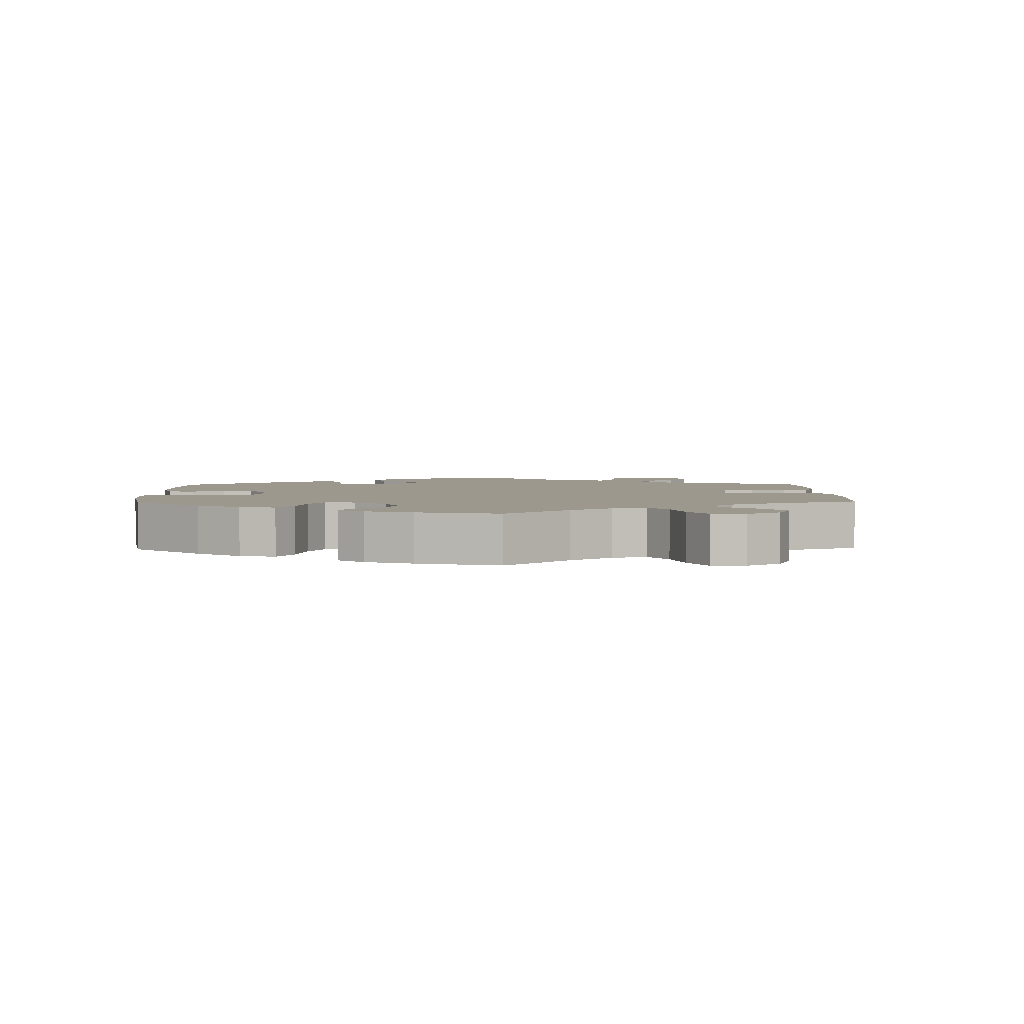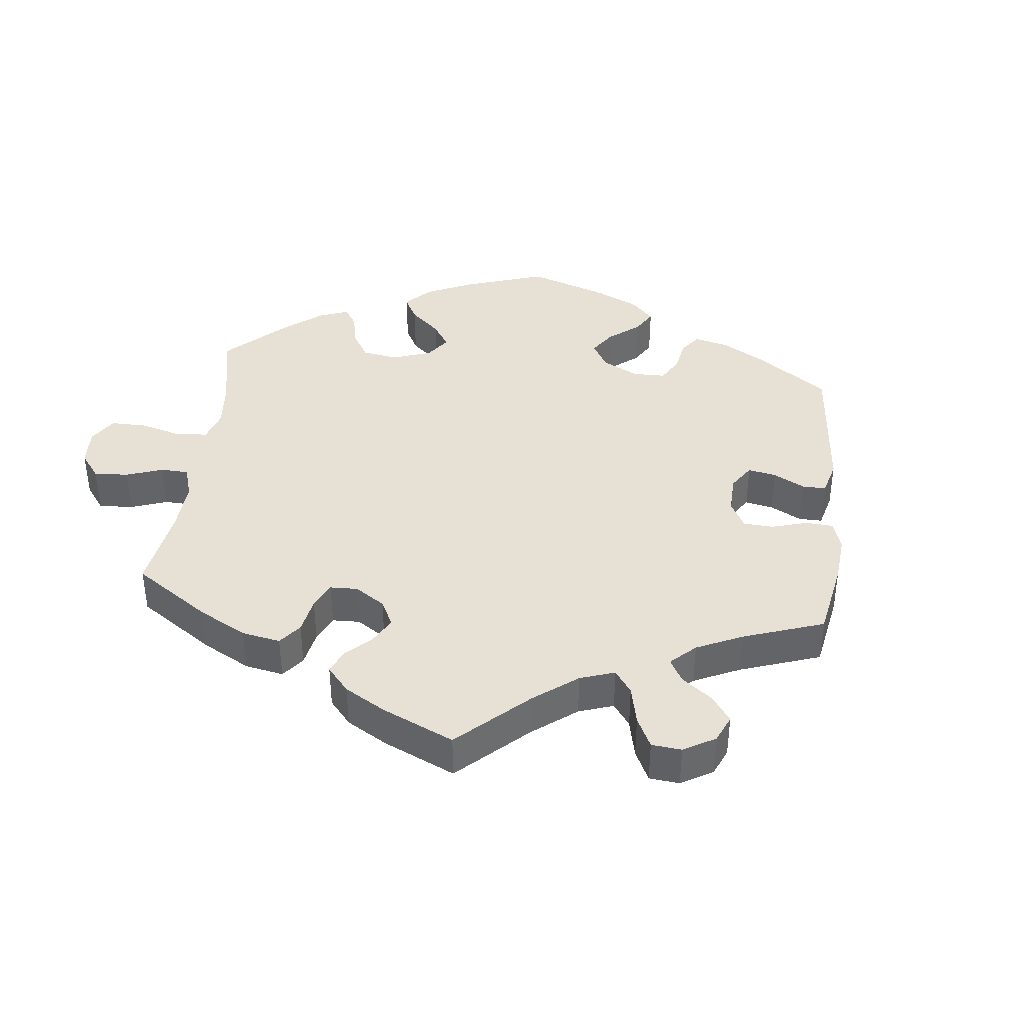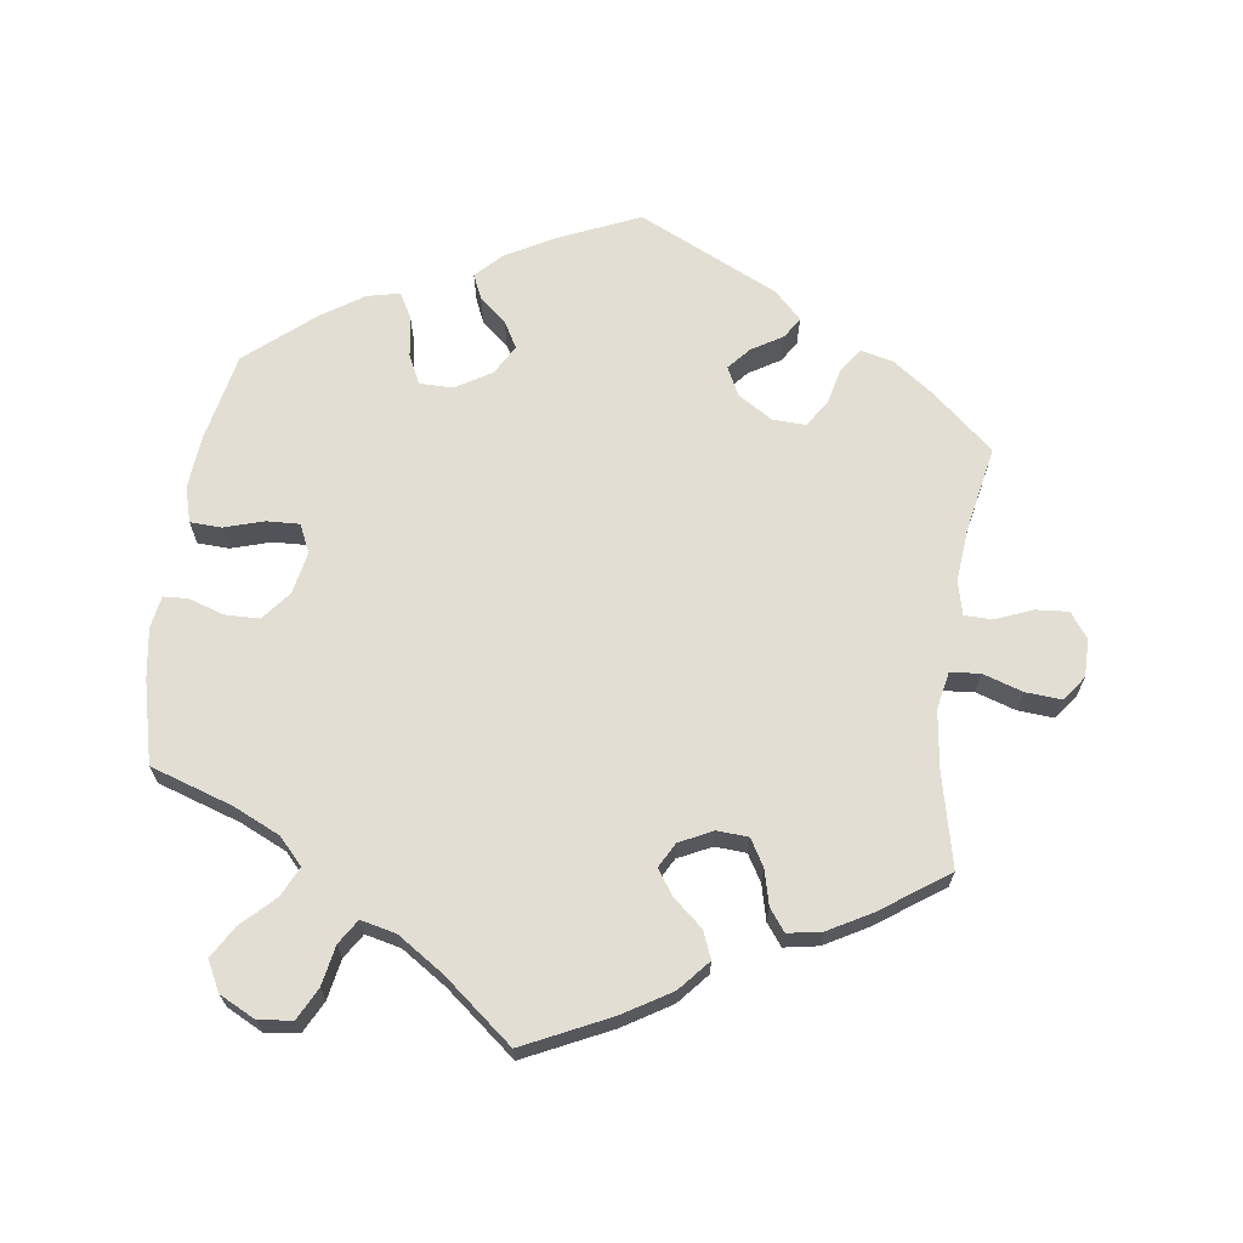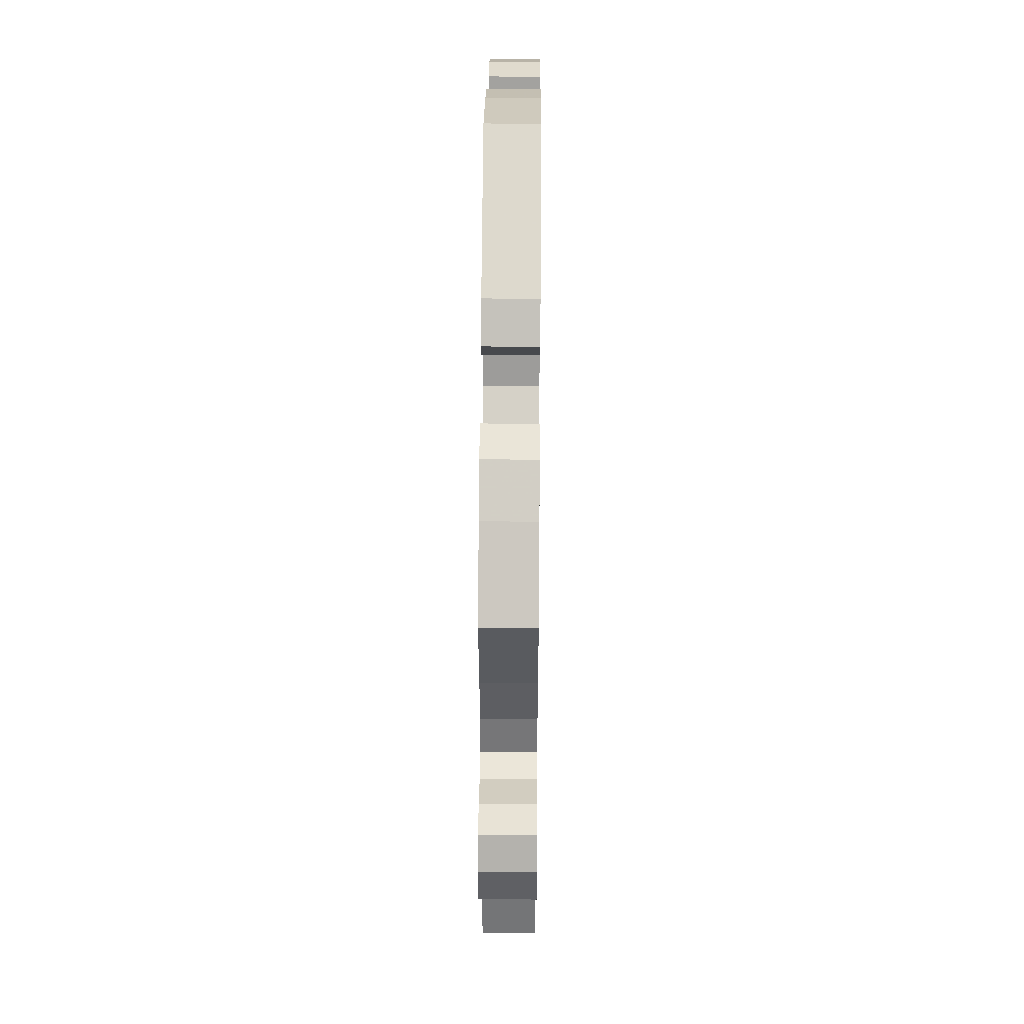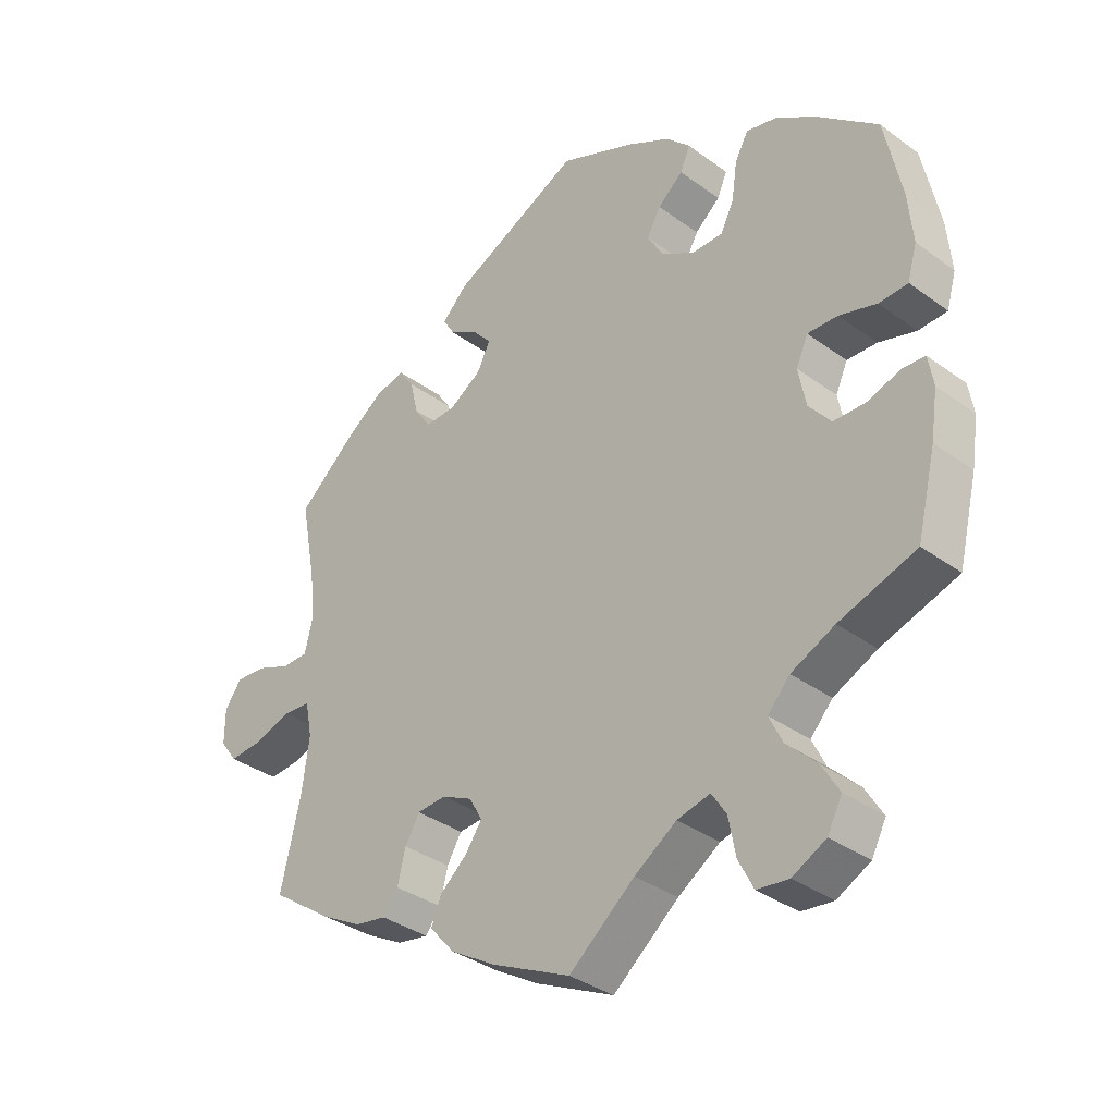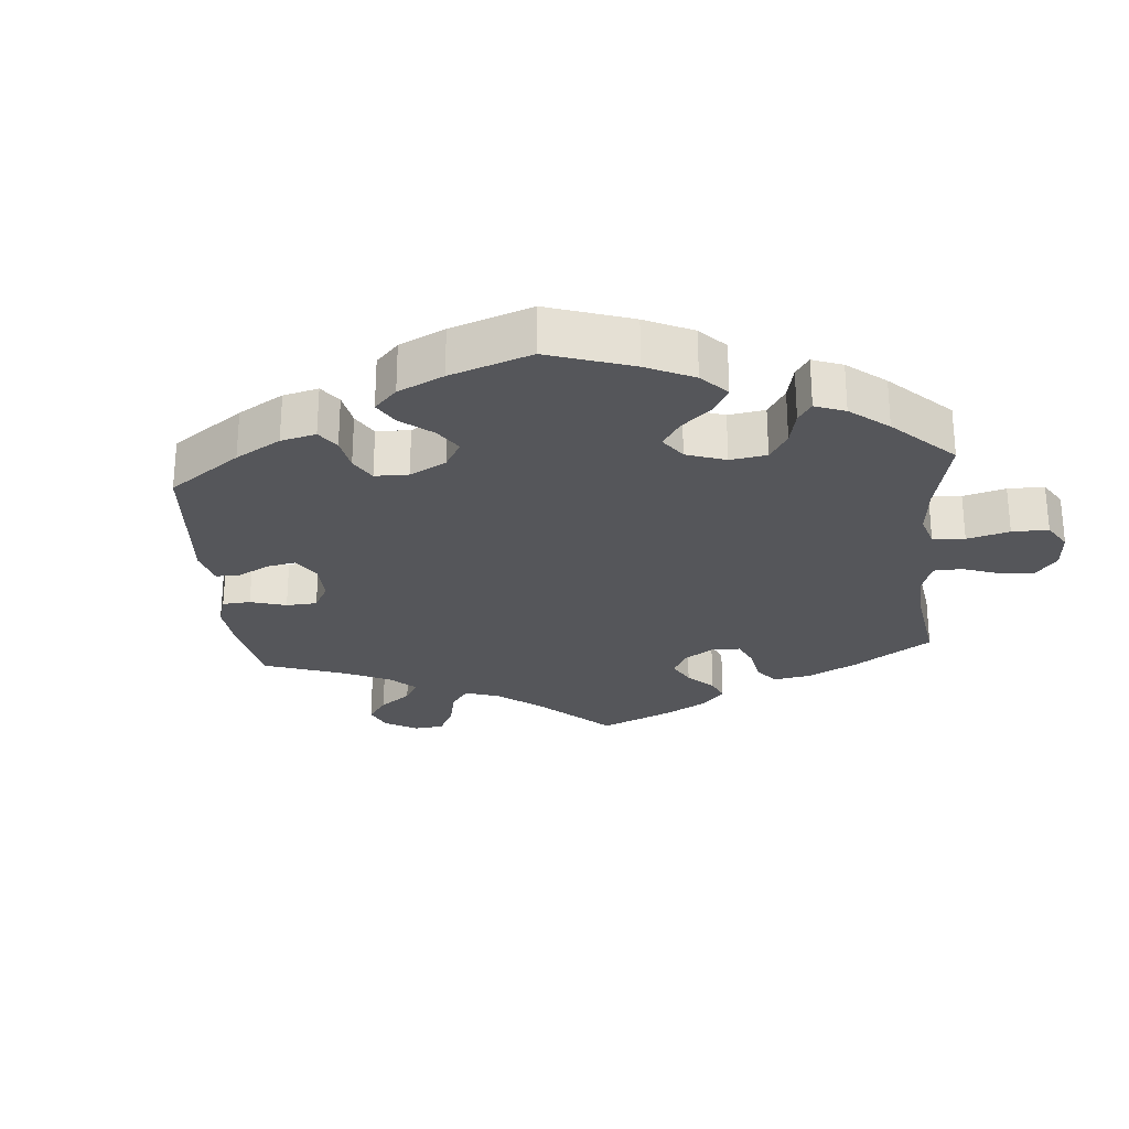
<metadata>
{"format":"obj","ext":"obj","renderer":"f3d","projection":"perspective","resolution":1024,"background":"white","views":[{"elev":3.2,"azim":118.4,"up":"+Y"},{"elev":39.3,"azim":-113.7,"up":"+Y"},{"elev":67.3,"azim":-172.2,"up":"+Y"},{"elev":46.5,"azim":-89.5,"up":"+Z"},{"elev":-35.4,"azim":46.1,"up":"+Z"},{"elev":-26.0,"azim":65.0,"up":"+Y"}]}
</metadata>
<code>
v -0.225 0.07 0.316
v -0.274 0.07 0.314
v -0.247 0.07 0.482
v 0.277 0.07 0.305
v -0.326 0.07 -0.423
v -0.151 0.07 -0.358
v -0.266 0.07 -0.3
v -0.512 0.07 0.181
v 0.346 0.07 -0.382
v 0.451 0.07 0.064
v 0.407 0.07 -0.557
v 0 0.07 -0.62
v -0.376 0.07 -0.414
v -0.197 0.07 -0.517
v 0.171 0.07 -0.492
v 0.15 0.07 0.381
v 0.228 0.07 0.49
v -0.22 0.07 -0.297
v 0.121 0.07 0.567
v 0.51 0.07 0.046
v -0.608 0.07 -0.047
v -0.517 0.07 0.054
v 0.19 0.07 0.529
v -0.661 0.07 -0.051
v -0.494 0.07 -0.087
v -0.174 0.07 0.348
v 0.331 0.07 -0.628
v 0.564 0.07 0.179
v -0.439 0.07 -0.379
v -0.182 0.07 0.423
v 0 0.07 0.62
v -0.537 0.07 -0.31
v -0.661 0.07 0.079
v 0.257 0.07 -0.575
v 0.298 0.07 0.348
v 0.578 0.07 -0.115
v -0.385 0.07 0.432
v 0.57 0.07 -0.067
v -0.3 0.07 0.353
v -0.337 0.07 0.443
v 0.439 0.07 0.393
v -0.558 0.07 0.053
v 0.482 0.07 -0.082
v -0.228 0.07 0.451
v 0.571 0.07 0.1
v -0.549 0.07 -0.028
v -0.22 0.07 -0.432
v -0.612 0.07 0.075
v 0.311 0.07 -0.42
v 0.376 0.07 0.435
v 0.567 0.07 -0.188
v 0.172 0.07 0.42
v -0.688 0.07 -0.014
v 0.281 0.07 -0.622
v 0.328 0.07 0.446
v 0.332 0.07 -0.464
v 0.104 0.07 -0.536
v 0.534 0.07 -0.065
v -0.177 0.07 -0.395
v -0.688 0.07 0.042
v 0.403 0.07 0.066
v -0.126 0.07 -0.56
v 0.556 0.07 0.048
v -0.207 0.07 0.522
v 0.537 0.07 0.31
v 0.537 0.07 -0.31
v -0.289 0.07 -0.339
v 0.223 0.07 -0.48
v 0.431 0.07 -0.081
v 0.379 0.07 -0.51
v 0.384 0.07 -0.601
v -0.302 0.07 -0.391
v -0.444 0.07 0.39
v 0.307 0.07 0.408
v 0.384 0.07 0.024
v 0.228 0.07 0.305
v -0.153 0.07 0.39
v -0.171 0.07 -0.321
v -0.505 0.07 -0.032
v -0.236 0.07 -0.472
v -0.537 0.07 0.31
v 0.396 0.07 -0.038
v 0.246 0.07 -0.516
v -0.313 0.07 0.408
v 0.415 0.07 -0.35
v 0.212 0.07 0.454
v 0.175 0.07 0.337
v -0.505 0.07 -0.171
v -0.505 0.07 0.104
v -0.225 -0 0.316
v -0.274 -0 0.314
v -0.247 -0 0.482
v 0.277 -0 0.305
v -0.326 -0 -0.423
v -0.151 -0 -0.358
v -0.266 -0 -0.3
v -0.512 -0 0.181
v 0.346 -0 -0.382
v 0.451 -0 0.064
v 0.407 -0 -0.557
v 0 -0 -0.62
v -0.376 -0 -0.414
v -0.197 -0 -0.517
v 0.171 -0 -0.492
v 0.15 -0 0.381
v 0.228 -0 0.49
v -0.22 -0 -0.297
v 0.121 -0 0.567
v 0.51 -0 0.046
v -0.608 -0 -0.047
v -0.517 -0 0.054
v 0.19 -0 0.529
v -0.661 -0 -0.051
v -0.494 -0 -0.087
v -0.174 -0 0.348
v 0.331 -0 -0.628
v 0.564 -0 0.179
v -0.439 -0 -0.379
v -0.182 -0 0.423
v 0 -0 0.62
v -0.537 -0 -0.31
v -0.661 -0 0.079
v 0.257 -0 -0.575
v 0.298 -0 0.348
v 0.578 -0 -0.115
v -0.385 -0 0.432
v 0.57 -0 -0.067
v -0.3 -0 0.353
v -0.337 -0 0.443
v 0.439 -0 0.393
v -0.558 -0 0.053
v 0.482 -0 -0.082
v -0.228 -0 0.451
v 0.571 -0 0.1
v -0.549 -0 -0.028
v -0.22 -0 -0.432
v -0.612 -0 0.075
v 0.311 -0 -0.42
v 0.376 -0 0.435
v 0.567 -0 -0.188
v 0.172 -0 0.42
v -0.688 -0 -0.014
v 0.281 -0 -0.622
v 0.328 -0 0.446
v 0.332 -0 -0.464
v 0.104 -0 -0.536
v 0.534 -0 -0.065
v -0.177 -0 -0.395
v -0.688 -0 0.042
v 0.403 -0 0.066
v -0.126 -0 -0.56
v 0.556 -0 0.048
v -0.207 -0 0.522
v 0.537 -0 0.31
v 0.537 -0 -0.31
v -0.289 -0 -0.339
v 0.223 -0 -0.48
v 0.431 -0 -0.081
v 0.379 -0 -0.51
v 0.384 -0 -0.601
v -0.302 -0 -0.391
v -0.444 -0 0.39
v 0.307 -0 0.408
v 0.384 -0 0.024
v 0.228 -0 0.305
v -0.153 -0 0.39
v -0.171 -0 -0.321
v -0.505 -0 -0.032
v -0.236 -0 -0.472
v -0.537 -0 0.31
v 0.396 -0 -0.038
v 0.246 -0 -0.516
v -0.313 -0 0.408
v 0.415 -0 -0.35
v 0.212 -0 0.454
v 0.175 -0 0.337
v -0.505 -0 -0.171
v -0.505 -0 0.104
f 30 44 3 64
f 77 30 64 31
f 26 77 31 19
f 37 40 84 39
f 37 39 2
f 8 81 73 37
f 89 8 37 2
f 22 89 2 1
f 60 33 48 42
f 60 42 22
f 53 60 22
f 46 21 24 53
f 46 53 22
f 79 46 22 1
f 13 29 32 88
f 13 88 25
f 67 72 5 13
f 7 67 13 25
f 18 7 25 79
f 14 80 47 59
f 14 59 6
f 57 12 62 14
f 15 57 14 6
f 68 15 6 78
f 27 54 34 83
f 27 83 68
f 71 27 68
f 56 70 11 71
f 49 56 71 68
f 9 49 68 78
f 36 51 66 85
f 43 58 38 36
f 69 43 36 85
f 82 69 85 9
f 45 63 20 10
f 45 10 61
f 28 45 61
f 65 28 61
f 41 65 61
f 50 41 61 75
f 35 74 55 50
f 4 35 50 75
f 23 17 86 52
f 26 19 23 52
f 26 52 16
f 1 26 16 87
f 79 1 87 76
f 9 78 18 79
f 75 82 9 79
f 76 4 75 79
f 153 92 133 119
f 120 153 119 166
f 108 120 166 115
f 128 173 129 126
f 91 128 126
f 126 162 170 97
f 91 126 97 178
f 90 91 178 111
f 131 137 122 149
f 111 131 149
f 111 149 142
f 142 113 110 135
f 111 142 135
f 90 111 135 168
f 177 121 118 102
f 114 177 102
f 102 94 161 156
f 114 102 156 96
f 168 114 96 107
f 148 136 169 103
f 95 148 103
f 103 151 101 146
f 95 103 146 104
f 167 95 104 157
f 172 123 143 116
f 157 172 116
f 157 116 160
f 160 100 159 145
f 157 160 145 138
f 167 157 138 98
f 174 155 140 125
f 125 127 147 132
f 174 125 132 158
f 98 174 158 171
f 99 109 152 134
f 150 99 134
f 150 134 117
f 150 117 154
f 150 154 130
f 164 150 130 139
f 139 144 163 124
f 164 139 124 93
f 141 175 106 112
f 141 112 108 115
f 105 141 115
f 176 105 115 90
f 165 176 90 168
f 168 107 167 98
f 168 98 171 164
f 168 164 93 165
f 19 108 112 23
f 23 112 106 17
f 17 106 175 86
f 86 175 141 52
f 52 141 105 16
f 16 105 176 87
f 87 176 165 76
f 76 165 93 4
f 4 93 124 35
f 35 124 163 74
f 74 163 144 55
f 55 144 139 50
f 50 139 130 41
f 41 130 154 65
f 65 154 117 28
f 28 117 134 45
f 45 134 152 63
f 63 152 109 20
f 20 109 99 10
f 10 99 150 61
f 61 150 164 75
f 75 164 171 82
f 82 171 158 69
f 69 158 132 43
f 43 132 147 58
f 58 147 127 38
f 38 127 125 36
f 36 125 140 51
f 51 140 155 66
f 66 155 174 85
f 85 174 98 9
f 9 98 138 49
f 49 138 145 56
f 56 145 159 70
f 70 159 100 11
f 11 100 160 71
f 71 160 116 27
f 27 116 143 54
f 54 143 123 34
f 34 123 172 83
f 83 172 157 68
f 68 157 104 15
f 15 104 146 57
f 57 146 101 12
f 12 101 151 62
f 62 151 103 14
f 14 103 169 80
f 80 169 136 47
f 47 136 148 59
f 59 148 95 6
f 6 95 167 78
f 78 167 107 18
f 18 107 96 7
f 7 96 156 67
f 67 156 161 72
f 72 161 94 5
f 5 94 102 13
f 13 102 118 29
f 29 118 121 32
f 32 121 177 88
f 88 177 114 25
f 25 114 168 79
f 79 168 135 46
f 46 135 110 21
f 21 110 113 24
f 24 113 142 53
f 53 142 149 60
f 60 149 122 33
f 33 122 137 48
f 48 137 131 42
f 42 131 111 22
f 22 111 178 89
f 89 178 97 8
f 8 97 170 81
f 81 170 162 73
f 73 162 126 37
f 37 126 129 40
f 40 129 173 84
f 84 173 128 39
f 39 128 91 2
f 2 91 90 1
f 1 90 115 26
f 26 115 166 77
f 77 166 119 30
f 30 119 133 44
f 44 133 92 3
f 3 92 153 64
f 64 153 120 31
f 31 120 108 19

</code>
